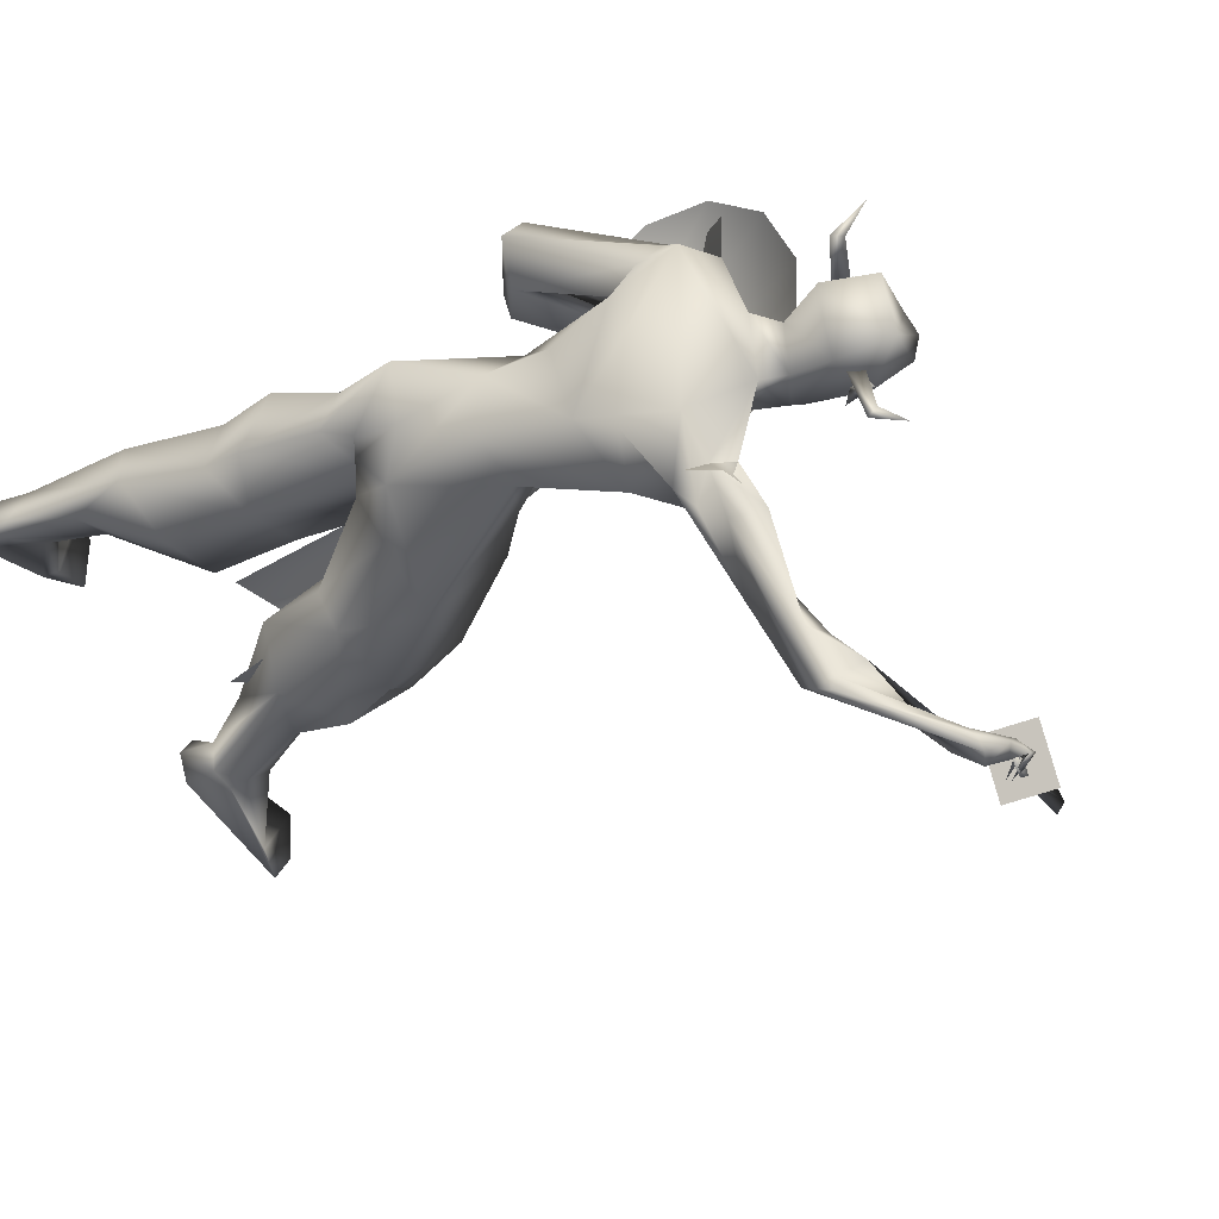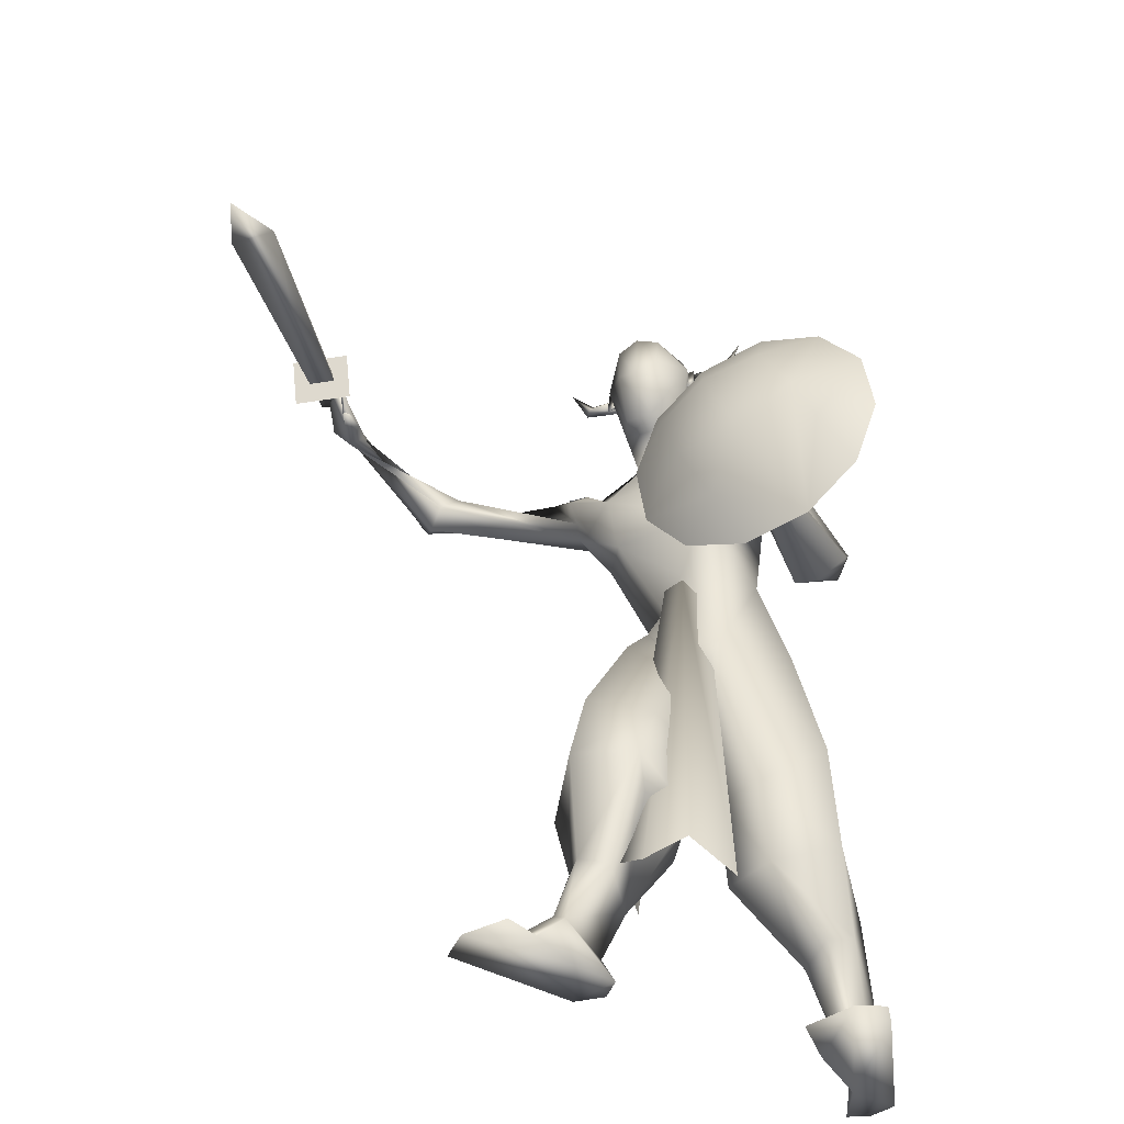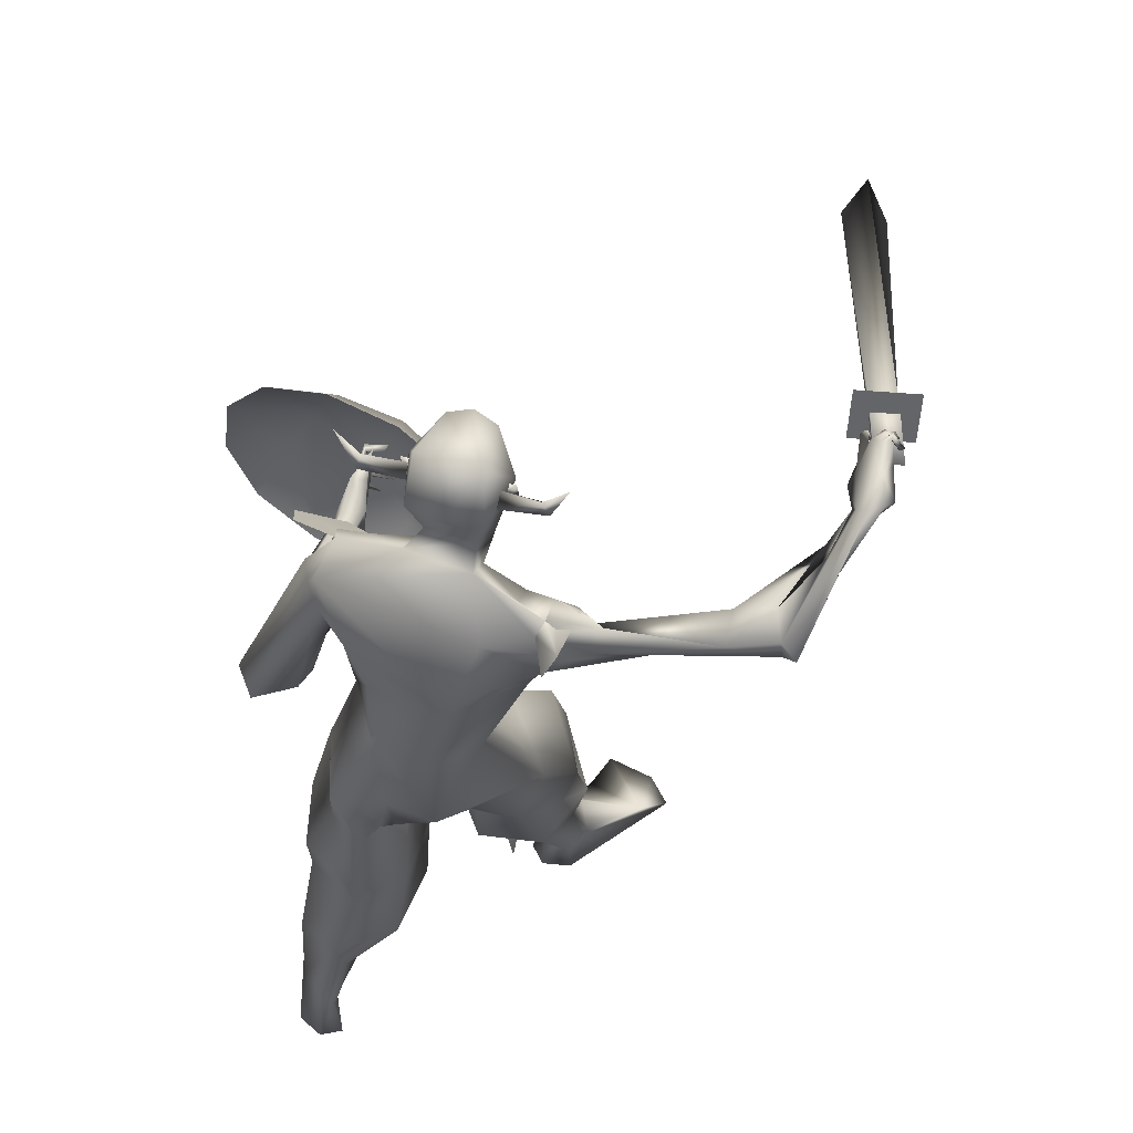
<metadata>
{"format":"obj","ext":"obj","renderer":"f3d","projection":"perspective","resolution":1024,"background":"white","views":[{"elev":-33.1,"azim":-48.5,"up":"+Y"},{"elev":-45.9,"azim":124.7,"up":"+Z"},{"elev":62.3,"azim":-60.8,"up":"+Z"}]}
</metadata>
<code>
o A4_Circle
v 0.3963 -0.04036 2.401
v 0.3842 -0.04346 2.454
v 0.4003 -0.07848 2.376
v 0.3826 -0.08134 2.476
v 0.3652 -0.04672 2.422
v 0.3751 -0.04476 2.418
v 0.341 0.1768 2.404
v 0.3338 0.1748 2.457
v 0.3275 0.2135 2.379
v 0.3117 0.2075 2.483
v 0.3244 0.1732 2.437
v 0.311 0.1707 2.431
v 0.2804 0.1765 2.439
v 0.3075 0.1835 2.479
v 0.2661 0.3124 2.473
v 0.2603 0.2871 2.503
v 0.2299 0.284 2.479
v 0.2516 0.3553 2.579
v 0.3489 -0.04838 2.477
v 0.3125 -0.05855 2.445
v 0.3595 -0.1625 2.496
v 0.3808 -0.1638 2.464
v 0.3478 -0.1937 2.475
v 0.3842 -0.2296 2.57
v 0.9588 -0.7687 2.416
v 0.9689 -0.8 2.406
v 0.9089 -0.8525 2.424
v 0.7626 -0.8567 2.436
v 0.7806 -0.8073 2.365
v 0.9626 -0.8187 2.45
v 0.8535 -0.8438 2.468
v 0.7613 -0.8234 2.409
v 0.8651 -0.7571 2.313
v 0.8975 -0.7627 2.34
v 0.8886 -0.7995 2.308
v 0.9666 -0.7422 2.277
v 0.9684 -0.7597 2.378
v 0.9558 -0.8163 2.413
v 0.9466 -0.7938 2.437
v 1.004 -0.7626 2.315
v 1.019 -0.7572 2.3
v 1.005 -0.7396 2.367
v 0.989 -0.7419 2.354
v 0.9949 -0.7256 2.356
v 1.023 -0.827 2.335
v 1.006 -0.7911 2.394
v 1.018 -0.7804 2.387
v 0.9972 -0.7829 2.385
v 0.9832 -0.7969 2.438
v 1.003 -0.8478 2.366
v 1.005 -0.811 2.417
v 0.9876 -0.81 2.41
v 0.9618 -0.8457 2.409
v 0.9762 -0.853 2.411
v 0.9761 -0.8143 2.456
v 0.969 -0.8085 2.443
v 0.827 -0.8993 2.408
v 0.8036 -0.8444 2.333
v 0.235 -0.05325 1.463
v 0.05119 -0.1417 1.615
v 0.1543 -0.03909 1.622
v -0.07053 -0.03119 1.595
v -0.1183 0.03944 1.227
v 0.3255 -0.09628 1.805
v 0.2462 -0.1579 2.156
v 0.037 -0.1475 1.971
v 0.1695 -0.227 1.89
v 0.4862 -0.6969 2.218
v 0.2955 -0.2765 2.048
v 0.3686 -0.02675 2.239
v 0.3165 -0.01434 2.116
v 0.2161 -0.04705 2.258
v 0.2073 -0.3325 2.069
v 0.1619 -0.2877 2.032
v 0.3069 -0.227 2.136
v 0.2181 -0.2516 2.189
v 0.3151 -0.2897 2.138
v 0.2475 -0.2998 2.024
v 0.3069 -0.2217 1.959
v 0.1996 -0.2317 2.112
v 0.4064 -0.2459 0.8438
v 0.563 -0.0677 0.9451
v 0.4393 0.09579 0.8981
v 0.1732 -0.03014 0.7914
v 0.04934 -0.1102 1.172
v 0.1943 -0.1721 0.8528
v 0.2218 0.08207 0.9192
v 0.6139 -0.08911 0.7105
v 0.4496 -0.2558 0.6453
v 0.2644 -0.2046 0.5544
v 0.5378 0.09875 0.6839
v 0.2979 0.1097 0.6079
v 0.1851 -0.02349 0.5673
v 0.4774 -0.1589 0.4498
v 0.4275 -0.2196 0.4505
v 0.4544 -0.06233 0.4017
v 0.3341 -0.09178 0.3155
v 0.4263 -0.1152 0.1077
v 0.2407 -0.2271 1.142
v 0.01342 0.05121 1.096
v 0.3624 -0.04903 1.304
v 0.2449 0.07813 1.203
v -0.09185 -0.0721 1.316
v 0.009817 0.07048 1.176
v 0.5822 -0.166 0.1788
v 0.7006 -0.3206 0.04365
v 0.586 -0.1242 0.1533
v 0.4353 -0.2034 0.1101
v 0.5151 -0.2195 0.1551
v 0.8248 -0.2925 0.01682
v 0.5189 -0.2157 0.08873
v 0.4593 -0.755 2.163
v 0.3313 -0.6941 2.279
v 0.4441 -0.7714 2.368
v 0.3931 -0.8197 2.24
v 0.7933 -0.8863 2.433
v 0.3929 -0.8131 2.31
v 0.439 -0.6606 2.269
v 0.3398 -0.5577 2.105
v 0.2426 -0.4027 2.254
v 0.2149 -0.4003 2.154
v 0.5042 0.03778 2.379
v 0.2574 -0.06394 2.449
v 0.427 -0.06926 0.01433
v 0.387 -0.1272 0.01359
v 0.5277 -0.133 0.03276
v 0.4251 -0.209 0.008408
v 0.8237 -0.1416 0.004716
v 0.7663 -0.3813 0.02233
v 0.709 -0.1297 0.01664
v 0.5862 0.5658 1.687
v 0.5218 0.4951 1.645
v 0.5341 0.4906 1.775
v 0.3883 0.5185 1.667
v 0.4631 0.5285 1.623
v 0.4053 0.5318 1.698
v 0.4468 0.4558 1.652
v 0.5104 0.5278 1.795
v 0.4664 0.4574 1.735
v 0.5364 0.5324 1.762
v 0.6052 0.5109 1.824
v 0.5987 0.5516 1.723
v 0.576 0.5173 1.659
v 0.5814 0.5617 1.65
v 0.6343 0.4955 1.777
v 0.6555 0.4956 1.78
v 0.6368 0.5512 1.742
v 0.6341 0.5618 1.763
v 0.6177 0.5474 1.756
v 0.6419 0.4606 1.712
v 0.6417 0.537 1.701
v 0.6279 0.53 1.692
v 0.6283 0.5104 1.715
v 0.6111 0.5333 1.705
v 0.6235 0.464 1.662
v 0.609 0.5319 1.647
v 0.6299 0.5297 1.656
v 0.606 0.5271 1.663
v 0.59 0.5436 1.635
v 0.5929 0.4865 1.622
v 0.5911 0.543 1.615
v 0.579 0.5262 1.628
v 0.3923 0.4642 1.654
v 0.4202 0.5057 1.754
v -0.213 0.1827 1.436
v 0.1477 0.1552 1.616
v 0.04487 0.2387 1.653
v 0.2244 0.27 2.168
v -0.135 0.0562 1.393
v -0.07421 0.1235 1.623
v -0.1601 0.06752 1.263
v -0.005081 0.1635 1.784
v 0.1061 -0.1227 2.108
v 0.2008 0.05899 1.693
v 0.2527 0.06576 1.329
v -0.008707 0.2173 1.984
v 0.004689 -0.08006 1.853
v -0.06973 0.3448 1.718
v 0.3314 0.166 2.266
v 0.2737 -0.02501 2.309
v 0.3815 0.08425 2.198
v 0.2408 0.108 2.321
v 0.4443 0.1183 2.199
v 0.293 0.1546 2.577
v 0.3171 -0.02787 2.593
v 0.2982 0.136 2.151
v 0.1905 0.1442 2.255
v 0.0521 0.3286 2.152
v 0.02498 0.3091 2.043
v 0.2773 0.2974 2.045
v 0.2131 0.3633 2.129
v 0.2349 0.316 1.955
v 0.07732 0.3022 1.921
v 0.2371 0.2796 1.883
v 0.1595 0.3247 2.202
v -0.07892 0.3886 0.6142
v -0.2022 0.3068 0.8008
v -0.2501 0.1465 0.793
v 0.1108 0.2267 0.8081
v -0.04225 0.3889 0.966
v 0.05596 0.05967 0.83
v -0.2698 0.1041 0.9506
v -0.2265 0.2934 1.01
v -0.1288 0.02753 0.855
v 0.07112 0.236 0.534
v -0.302 0.3101 0.5153
v 0.01622 0.05765 0.5509
v -0.2049 0.02822 0.5972
v -0.1523 0.2767 0.3742
v -0.3021 0.1688 0.338
v -0.3398 0.1693 0.5605
v -0.2075 0.3347 0.3877
v -0.3394 0.3133 0.1658
v -0.1938 0.1733 0.3384
v -0.3693 0.231 0.1308
v -0.01297 0.311 1.356
v -0.1901 0.1141 1.162
v 0.1998 0.1849 1.34
v 0.186 0.08807 1.188
v -0.1798 0.2132 1.218
v -0.0238 0.06214 1.177
v -0.3624 0.1995 0.06541
v -0.4238 0.298 -0.04602
v -0.222 0.235 0.104
v -0.07996 0.2688 -0.01324
v -0.2999 0.2365 -0.04827
v 0.02855 0.4344 -0.0326
v -0.2791 0.3129 0.07079
v -0.1801 0.4156 1.781
v 0.01121 0.4407 1.607
v -0.04111 0.3551 1.777
v -0.002091 0.5406 1.661
v 0.02991 0.3687 1.617
v 0.05541 0.3531 2.102
v 0.1622 0.284 1.911
v -0.1196 0.4893 1.796
v 0.1163 0.4028 2.083
v 0.1693 0.3933 1.973
v -0.04118 0.4803 1.78
v 0.2086 0.139 2.453
v 0.2108 0.03206 2.46
v 0.4847 0.09806 2.544
v -0.3965 0.1582 -0.04302
v -0.4445 0.2108 -0.03278
v -0.02569 0.5066 -0.0329
v 0.03642 0.2832 -0.04408
v -0.1017 0.2521 -0.0517
v -0.09078 0.4791 -0.03482
v 0.2137 0.394 1.687
v 0.3478 0.4467 1.755
v 0.4141 -0.06051 2.445
v 0.351 0.2074 2.449
v 0.4457 0.05237 0.6153
v 0.2582 0.02944 1.589
v 0.1616 0.1209 1.566
v 0.1622 0.0603 1.633
v 0.2454 0.08673 1.615
v 0.166 -0.005854 1.568
v 0.4685 0.05404 0.3536
v 0.2396 0.2187 0.3712
v 0.4206 0.1751 0.4126
v 0.2452 -0.1081 0.3787
v 0.4245 -0.05289 0.4178
v 0.3024 0.2041 1.797
v 0.3355 0.1925 1.965
v 0.3538 -0.1172 2.003
v 0.3584 -0.8721 2.324
v 0.2804 -0.3192 2.196
v 0.1382 -0.3303 2.207
v 0.1067 -0.3015 2.112
v 0.3036 0.3934 1.992
v 0.2136 0.4887 2.115
v 0.1431 0.439 2.219
v 1.05 -0.7236 2.342
v 1.084 -0.7937 2.339
v 1.092 -0.7907 2.358
v 1.057 -0.7206 2.361
v 0.92 -0.8781 2.433
v 0.8856 -0.808 2.436
v 1.892 -0.41 1.935
v 1.849 -0.2865 1.947
v 2.042 -0.2841 1.872
v 1.06 -0.6659 2.421
v 1.139 -0.8263 2.414
v 1.082 -0.8484 2.279
v 1.003 -0.688 2.285
v 0.5356 0.5879 2.148
v 0.6464 0.6392 1.944
v 0.5136 0.7796 2.064
v 0.6394 0.7327 1.755
v 0.4918 0.9028 1.894
v 0.4762 0.9245 1.685
v 0.5877 0.7813 1.626
v 0.4708 0.8389 1.493
v 0.6749 0.5551 1.651
v 0.4865 0.6723 1.36
v 0.4936 0.46 1.345
v 0.6069 0.4193 1.486
v 0.5156 0.2683 1.43
v 0.6623 0.3456 1.658
v 0.5374 0.1451 1.6
v 0.553 0.1234 1.809
v 0.6437 0.2824 1.866
v 0.5583 0.209 2.001
v 0.6686 0.4463 1.931
v 0.552 0.379 2.125
v 0.4402 0.02212 2.229
v 0.5215 0.1087 2.337
v 0.4767 0.1626 2.405
v 0.452 0.1578 2.527
v 0.4834 0.02727 2.525
f 70 181 183
f 122 251 307
f 179 252 183
f 179 183 181
f 308 183 309
f 183 308 122
f 251 122 311
f 307 183 122
f 309 310 242
f 309 252 310
f 242 311 308
f 308 309 242
f 308 311 122
f 307 70 183
f 251 70 307
f 252 309 183
f 5 1 3
f 4 5 3
f 2 4 6
f 6 4 3
f 1 6 3
f 7 12 9
f 10 11 9
f 10 8 11
f 12 10 9
f 35 34 44
f 31 116 57
f 31 28 116
f 32 33 29
f 32 25 34
f 32 31 25
f 58 29 33
f 49 39 52
f 57 26 27
f 57 35 26
f 31 57 27
f 34 33 32
f 36 33 34
f 44 37 42
f 40 43 44
f 37 25 47
f 45 48 47
f 46 48 45
f 45 47 46
f 51 52 25
f 50 52 51
f 49 52 50
f 50 51 49
f 39 30 55
f 30 38 56
f 54 55 30
f 53 30 56
f 55 54 56
f 25 26 48
f 39 38 26
f 58 35 57
f 67 177 62
f 64 67 60
f 177 172 170
f 73 80 173
f 177 66 173
f 120 121 113
f 80 121 120
f 77 79 266
f 181 70 71
f 180 72 71
f 66 74 173
f 67 78 66
f 121 80 73
f 64 79 78
f 77 75 120
f 253 92 91
f 98 97 107
f 94 95 105
f 96 94 107
f 108 90 98
f 90 108 109
f 127 124 126
f 127 125 124
f 129 110 106
f 110 129 127
f 130 106 128
f 107 105 106
f 111 129 106
f 124 98 107
f 110 130 128
f 119 78 68
f 127 108 125
f 108 111 109
f 130 126 107
f 115 117 113
f 118 113 114
f 113 117 114
f 112 115 121
f 69 118 78
f 118 69 113
f 143 144 158
f 163 134 135
f 136 135 134
f 136 140 131
f 136 131 135
f 140 133 149
f 140 149 148
f 132 162 143
f 137 154 133
f 132 137 135
f 136 138 140
f 133 139 137
f 138 139 133
f 138 133 141
f 161 144 159
f 147 142 148
f 146 145 147
f 147 145 149
f 154 153 142
f 151 131 142
f 151 152 131
f 150 153 152
f 150 151 153
f 152 153 154
f 157 131 158
f 157 144 131
f 155 158 156
f 160 162 161
f 160 161 159
f 131 154 158
f 144 143 159
f 139 163 137
f 176 193 167
f 167 264 166
f 177 176 172
f 72 187 188
f 192 190 265
f 173 188 177
f 195 191 238
f 189 188 234
f 264 194 192
f 189 234 229
f 231 193 178
f 180 182 187
f 182 179 186
f 195 237 234
f 176 189 193
f 238 190 192
f 222 224 214
f 228 212 209
f 206 213 211
f 248 225 245
f 226 224 222
f 209 214 224
f 212 228 213
f 222 210 215
f 213 223 244
f 228 224 248
f 225 224 247
f 178 193 189
f 246 225 247
f 248 227 226
f 246 247 227
f 244 243 222
f 178 229 233
f 236 232 229
f 237 236 229
f 250 139 164
f 238 236 237
f 238 239 236
f 231 239 235
f 89 88 92
f 11 7 9
f 31 27 30
f 42 37 43
f 39 49 25
f 31 32 28
f 33 35 58
f 36 34 35
f 35 33 36
f 40 41 42
f 40 44 41
f 40 42 43
f 41 44 42
f 46 25 48
f 47 48 37
f 47 25 46
f 49 51 25
f 55 56 39
f 53 54 30
f 53 56 54
f 37 48 26
f 56 38 39
f 66 177 67
f 75 77 266
f 79 69 78
f 64 61 174
f 76 120 75
f 78 118 68
f 69 79 77
f 125 108 98
f 109 106 105
f 109 111 106
f 110 126 130
f 124 125 98
f 111 127 129
f 119 121 73
f 69 77 120
f 73 74 119
f 74 78 119
f 111 108 127
f 163 135 137
f 162 135 161
f 135 162 132
f 147 149 142
f 138 136 164
f 138 164 139
f 141 133 140
f 138 141 140
f 145 146 148
f 146 147 148
f 145 148 149
f 131 152 154
f 153 151 142
f 151 150 152
f 144 157 156
f 158 155 157
f 157 155 156
f 162 160 159
f 143 158 154
f 159 143 162
f 170 172 167
f 193 264 167
f 194 193 235
f 264 174 166
f 191 190 238
f 187 195 188
f 71 186 181
f 179 181 186
f 176 188 189
f 235 192 194
f 264 193 194
f 206 212 213
f 215 210 211
f 223 248 226
f 243 223 226
f 244 223 243
f 244 222 215
f 248 245 227
f 247 224 226
f 227 225 246
f 227 247 226
f 243 226 222
f 213 228 223
f 223 228 248
f 232 236 239
f 235 238 192
f 233 229 230
f 231 235 193
f 139 250 163
f 117 115 267
f 4 2 5
f 2 6 5
f 6 1 5
f 8 10 12
f 11 8 12
f 7 11 12
f 43 35 44
f 25 37 34
f 37 44 34
f 31 30 39
f 25 31 39
f 39 26 52
f 26 38 27
f 38 30 27
f 35 43 37
f 26 35 37
f 52 26 25
f 60 67 62
f 61 64 60
f 62 177 170
f 80 72 173
f 121 115 113
f 76 80 120
f 79 64 266
f 70 180 71
f 74 73 173
f 78 74 66
f 67 64 78
f 97 96 107
f 95 109 105
f 94 105 107
f 90 97 98
f 95 90 109
f 126 110 127
f 106 110 128
f 130 107 106
f 126 124 107
f 112 119 68
f 119 112 121
f 69 120 113
f 144 156 158
f 140 148 142
f 131 140 142
f 131 144 135
f 144 161 135
f 137 132 154
f 132 143 154
f 154 142 133
f 142 149 133
f 172 176 167
f 173 72 188
f 188 176 177
f 237 195 238
f 265 264 192
f 72 180 187
f 187 182 186
f 188 195 234
f 210 222 214
f 224 228 209
f 213 215 211
f 225 227 245
f 215 213 244
f 224 225 248
f 229 178 189
f 232 230 229
f 234 237 229
f 239 238 235
f 101 82 83
f 86 81 99
f 100 63 104
f 219 102 104
f 84 86 85
f 83 87 104
f 87 84 100
f 88 89 95
f 97 92 253
f 91 92 87
f 91 88 94
f 90 93 97
f 93 92 97
f 85 103 100
f 203 200 196
f 218 219 201
f 203 197 198
f 220 203 202
f 221 204 219
f 217 202 221
f 210 214 207
f 212 196 205
f 199 201 205
f 209 205 214
f 206 196 212
f 210 208 211
f 197 206 198
f 201 204 208
f 196 199 205
f 204 198 211
f 83 82 88
f 81 86 89
f 92 93 87
f 93 90 86
f 82 81 88
f 254 258 262
f 260 255 257
f 99 82 101
f 85 86 99
f 203 220 200
f 218 199 200
f 99 81 82
f 63 171 104
f 89 90 95
f 196 200 199
f 171 217 221
f 104 221 219
f 104 171 221
f 202 198 204
f 197 196 206
f 259 254 263
f 102 101 83
f 100 84 85
f 102 83 104
f 104 87 100
f 94 88 95
f 96 97 91
f 97 253 91
f 83 91 87
f 96 91 94
f 197 203 196
f 199 218 201
f 202 203 198
f 217 220 202
f 204 201 219
f 202 204 221
f 208 210 207
f 209 212 205
f 201 207 205
f 205 207 214
f 206 211 198
f 207 201 208
f 208 204 211
f 91 83 88
f 86 90 89
f 93 84 87
f 84 93 86
f 81 89 92
f 88 81 92
f 263 254 262
f 261 260 257
f 170 169 103
f 103 169 63
f 62 103 60
f 59 102 219
f 61 59 175
f 60 99 59
f 103 99 60
f 216 167 218
f 165 170 167
f 170 165 169
f 169 165 171
f 166 174 218
f 165 220 217
f 216 218 200
f 220 216 200
f 257 256 258
f 257 255 256
f 257 254 259
f 61 60 59
f 100 103 63
f 103 85 99
f 59 101 102
f 218 175 219
f 165 216 220
f 62 170 103
f 169 171 63
f 175 59 219
f 174 61 175
f 99 101 59
f 167 166 218
f 216 165 167
f 174 175 218
f 171 165 217
f 254 257 258
f 261 257 259
f 15 16 14
f 13 15 14
f 16 15 18
f 19 21 22
f 19 22 20
f 21 20 23
f 20 21 19
f 21 23 24
f 65 266 71
f 123 180 70
f 241 182 123
f 266 65 76
f 72 80 76
f 116 28 115
f 117 32 29
f 118 58 68
f 58 57 68
f 68 116 112
f 58 114 29
f 185 123 251
f 185 241 123
f 185 311 242
f 186 168 187
f 71 265 186
f 191 168 190
f 187 168 195
f 231 178 250
f 250 164 231
f 241 185 240
f 185 242 310
f 252 184 310
f 232 239 136
f 232 136 134
f 233 163 249
f 134 163 230
f 240 252 179
f 240 184 252
f 264 265 266
f 64 174 264
f 272 191 190
f 117 267 32
f 115 28 267
f 195 191 272
f 75 76 269
f 269 76 80
f 281 280 275
f 275 280 282
f 276 282 277
f 274 275 279
f 281 274 277
f 284 276 275
f 275 274 286
f 278 276 277
f 286 274 277
f 275 276 278
f 277 276 284
f 282 280 281
f 289 288 290
f 291 290 293
f 301 299 298
f 294 293 296
f 296 298 297
f 301 300 303
f 304 303 306
f 306 305 288
f 288 295 290
f 300 295 305
f 305 295 288
f 13 17 15
f 17 16 18
f 15 17 18
f 20 22 23
f 22 21 24
f 23 22 24
f 71 266 265
f 71 72 65
f 13 14 16
f 116 68 57
f 58 118 114
f 267 28 32
f 185 251 311
f 168 186 265
f 241 240 182
f 249 163 250
f 178 233 249
f 232 134 230
f 231 164 239
f 163 233 230
f 277 274 279
f 287 288 289
f 294 292 293
f 299 297 298
f 302 303 304
f 251 123 70
f 182 180 123
f 75 266 76
f 65 72 76
f 112 116 115
f 114 117 29
f 168 265 190
f 168 191 195
f 178 249 250
f 185 184 240
f 184 185 310
f 239 164 136
f 182 240 179
f 64 264 266
f 271 272 190
f 273 195 272
f 268 75 269
f 270 269 80
f 274 281 275
f 276 275 282
f 282 281 277
f 275 278 279
f 285 284 275
f 285 275 286
f 279 278 277
f 283 286 277
f 283 277 284
f 291 289 290
f 292 291 293
f 300 301 298
f 302 301 303
f 303 305 306
f 287 306 288
f 17 13 16
f 296 293 290
f 298 295 300
f 303 300 305
f 298 296 295
f 295 296 290

</code>
